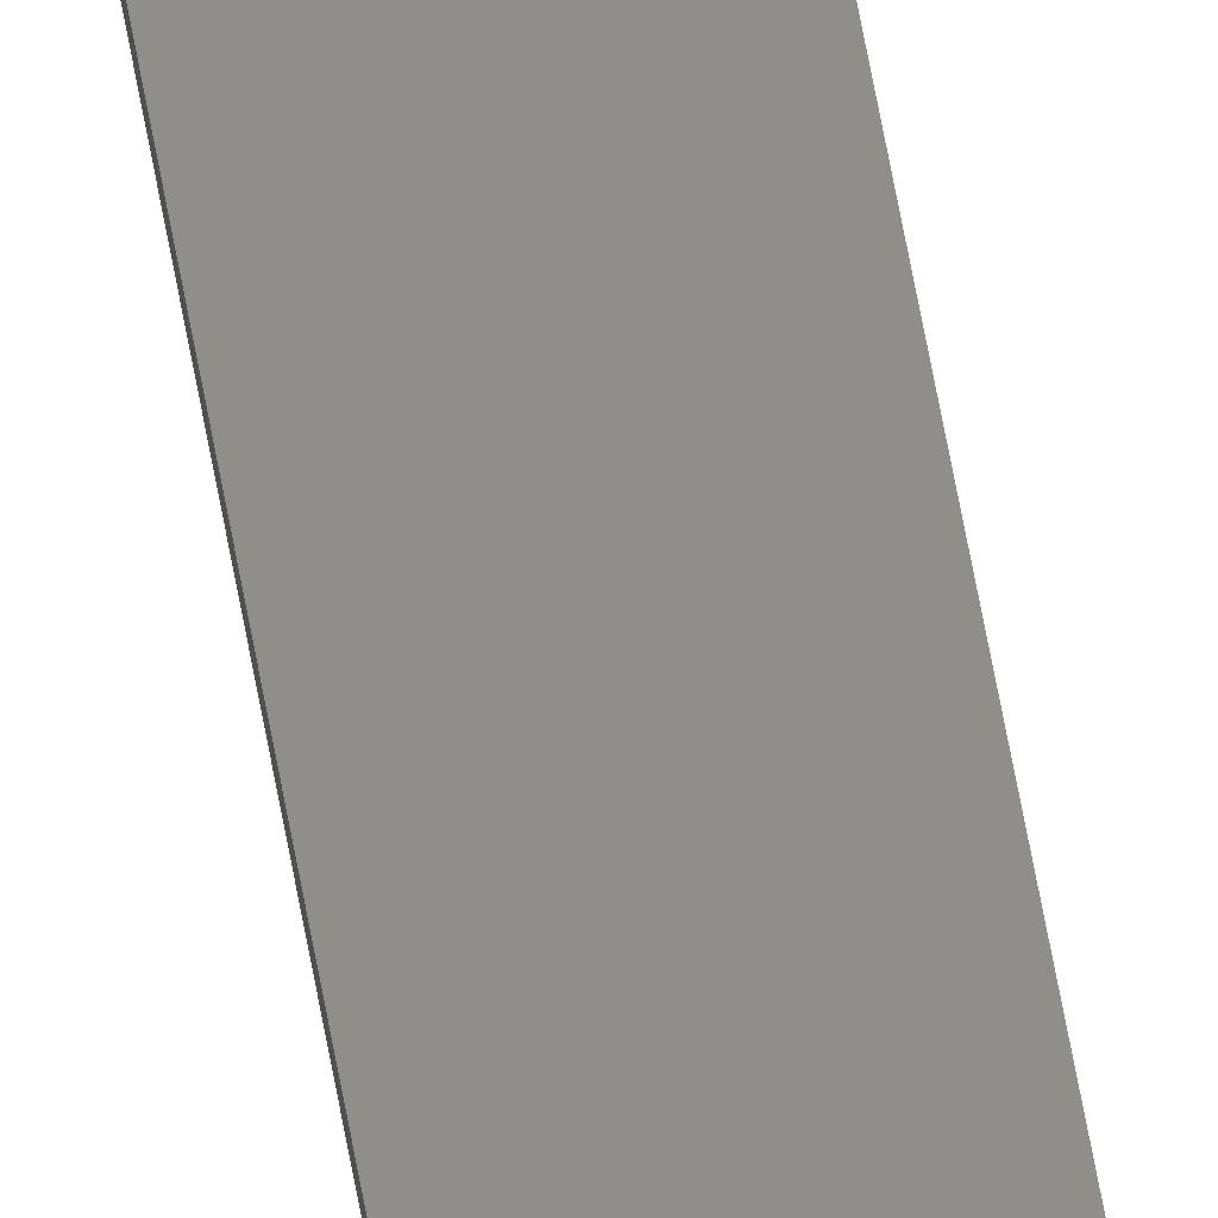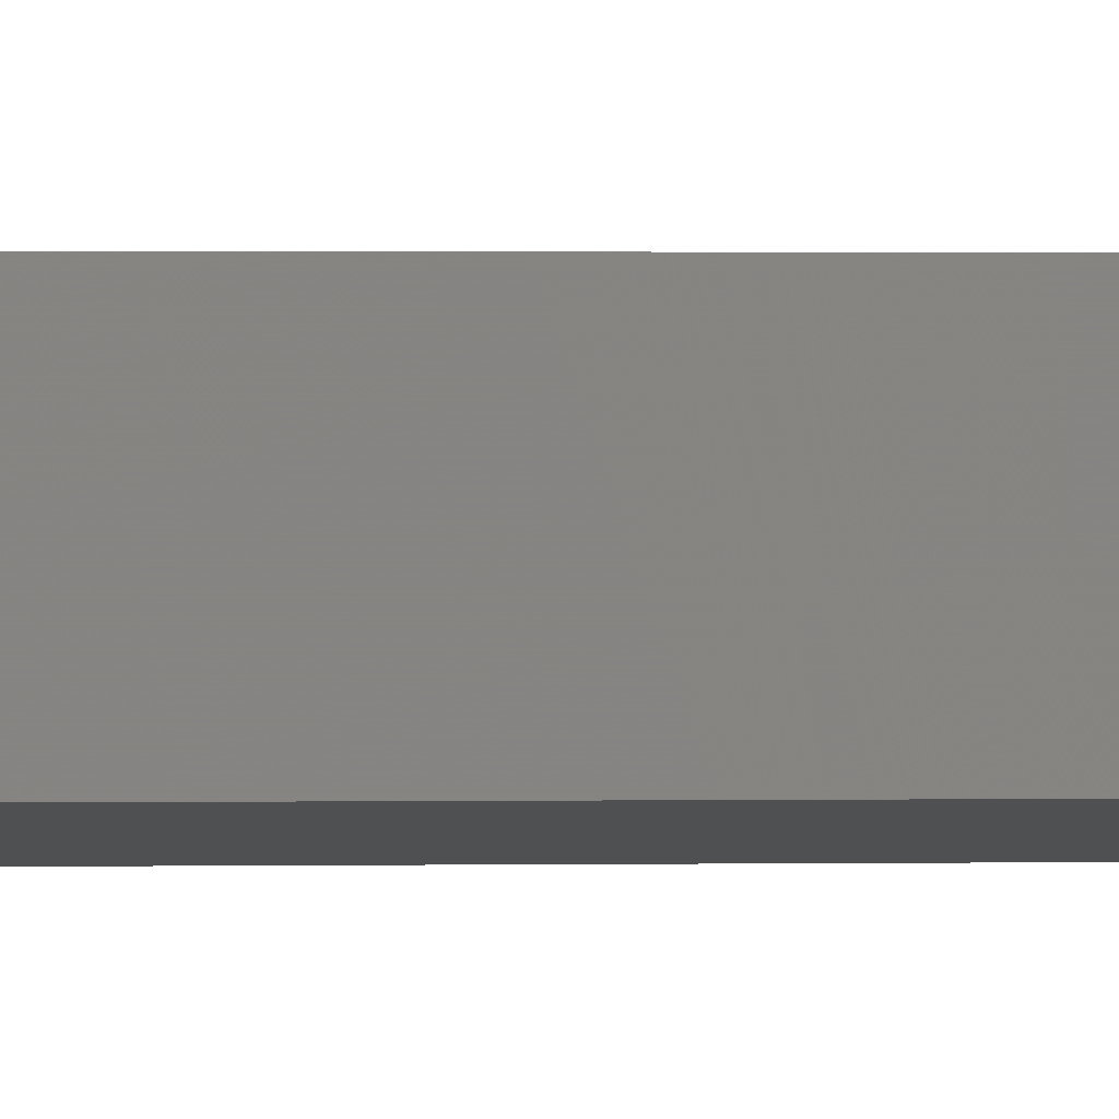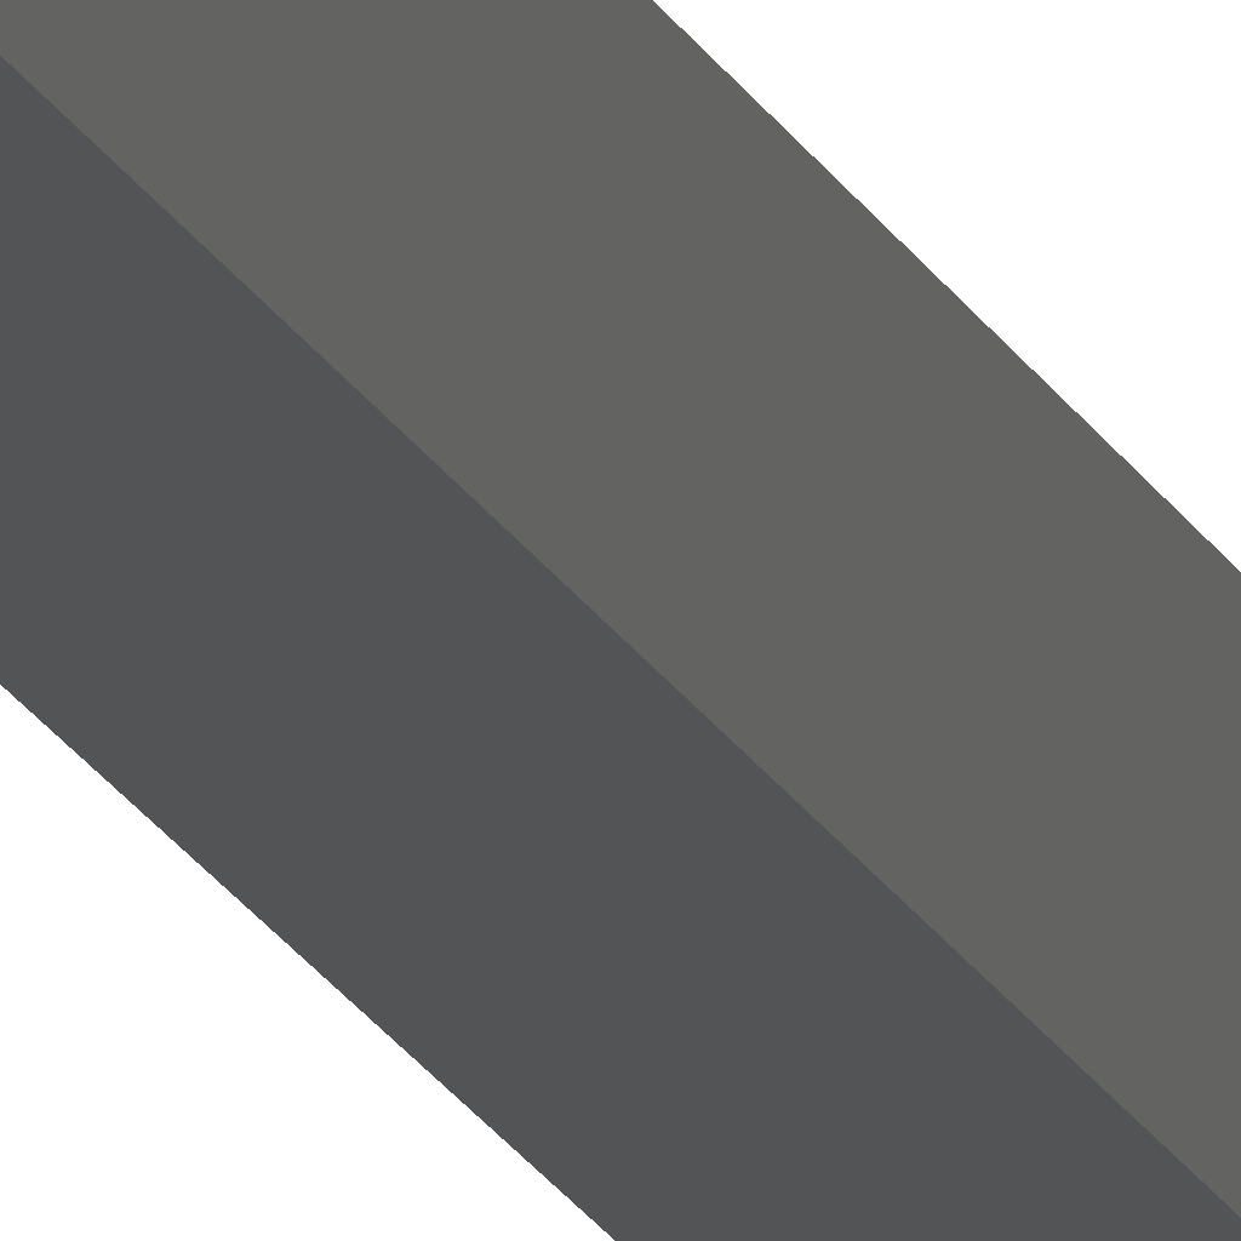
<metadata>
{"format":"stl","ext":"stl","renderer":"f3d","projection":"perspective","resolution":1024,"background":"white","views":[{"elev":52.7,"azim":-9.1,"up":"+Y"},{"elev":0.2,"azim":61.9,"up":"+Y"},{"elev":-11.9,"azim":-167.6,"up":"+Y"}]}
</metadata>
<code>
# stl→obj: 16 verts, 28 faces
v -9.838 3.855 -363.7
v -9.818 3.857 -363.7
v -9.818 3.857 -367.3
v -9.838 3.855 -367.3
v -9.857 3.853 -363.7
v -9.857 3.853 -367.3
v -9.877 3.851 -367.3
v -9.877 3.851 -363.7
v -9.872 3.801 -367.3
v -9.872 3.801 -363.7
v -9.812 3.807 -367.3
v -9.832 3.805 -363.7
v -9.832 3.805 -367.3
v -9.812 3.807 -363.7
v -9.852 3.803 -363.7
v -9.852 3.803 -367.3
f 1 2 3
f 1 3 4
f 5 4 6
f 5 6 7
f 5 1 4
f 8 5 7
f 8 7 9
f 10 8 9
f 11 12 13
f 14 12 11
f 13 15 16
f 16 15 9
f 12 15 13
f 15 10 9
f 2 14 11
f 2 11 3
f 15 8 10
f 12 5 15
f 15 5 8
f 14 1 12
f 12 1 5
f 14 2 1
f 7 16 9
f 6 16 7
f 4 13 16
f 4 16 6
f 3 11 13
f 3 13 4

</code>
